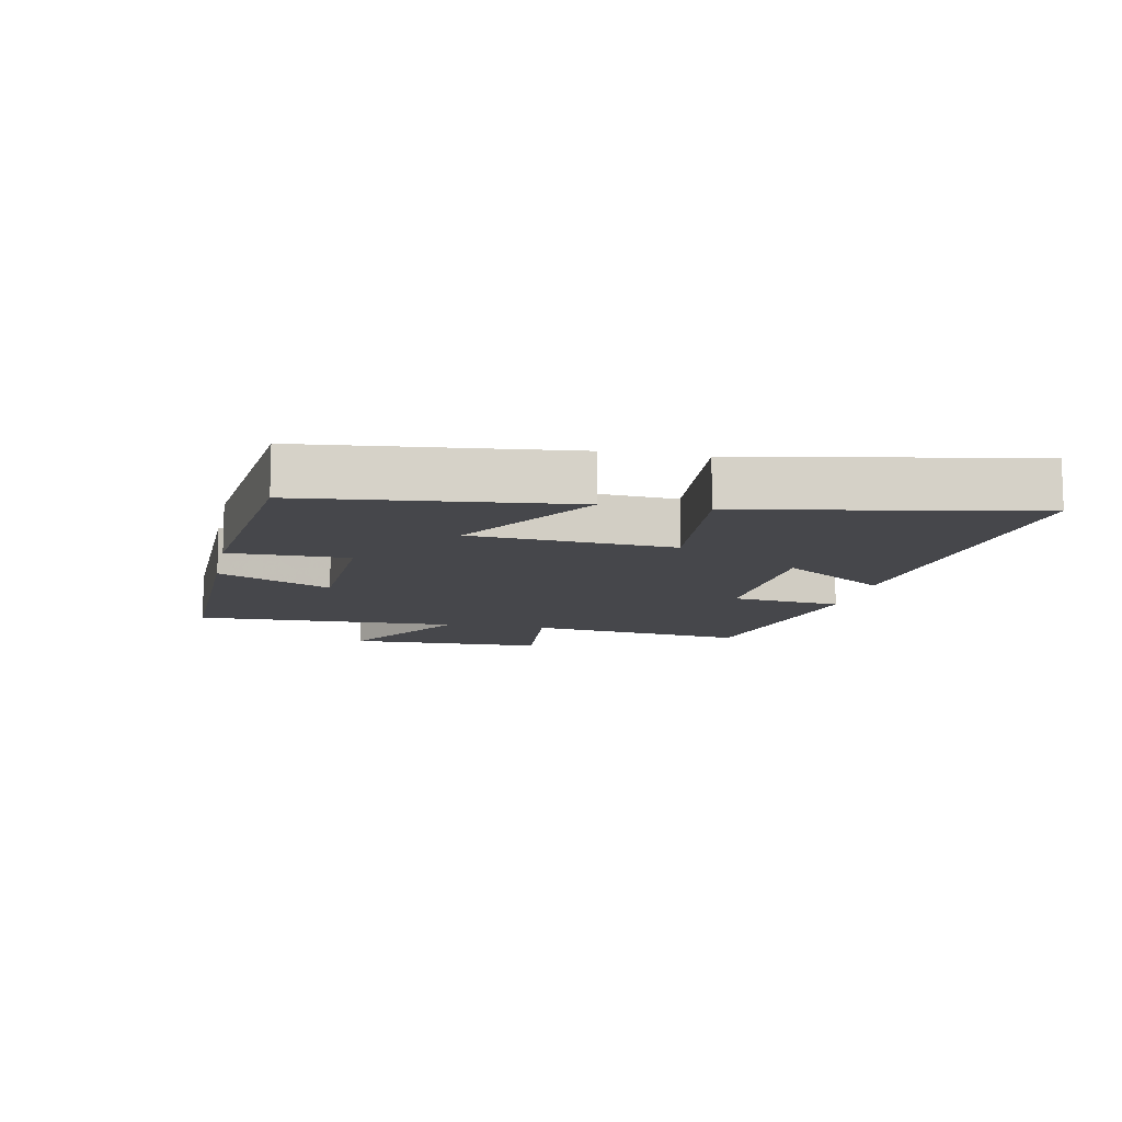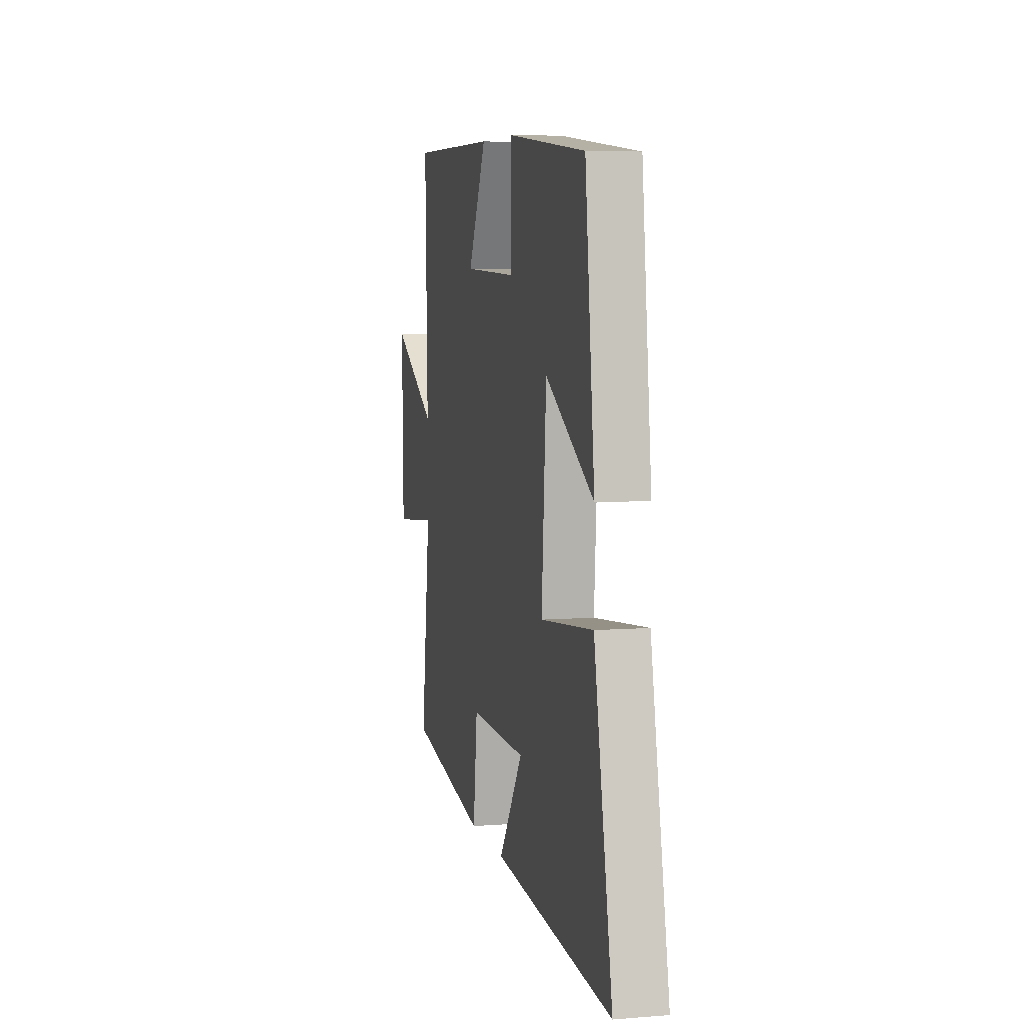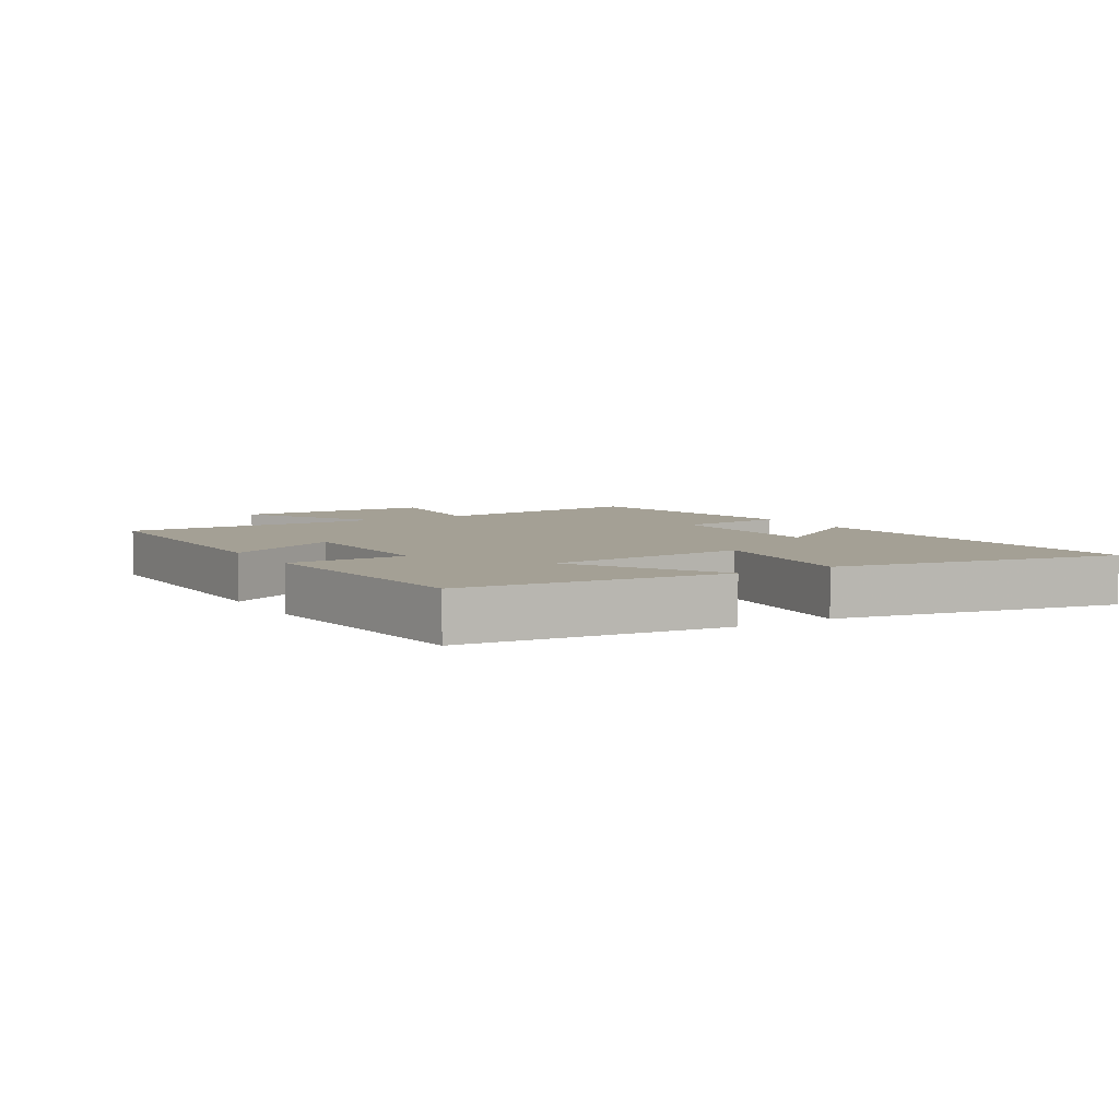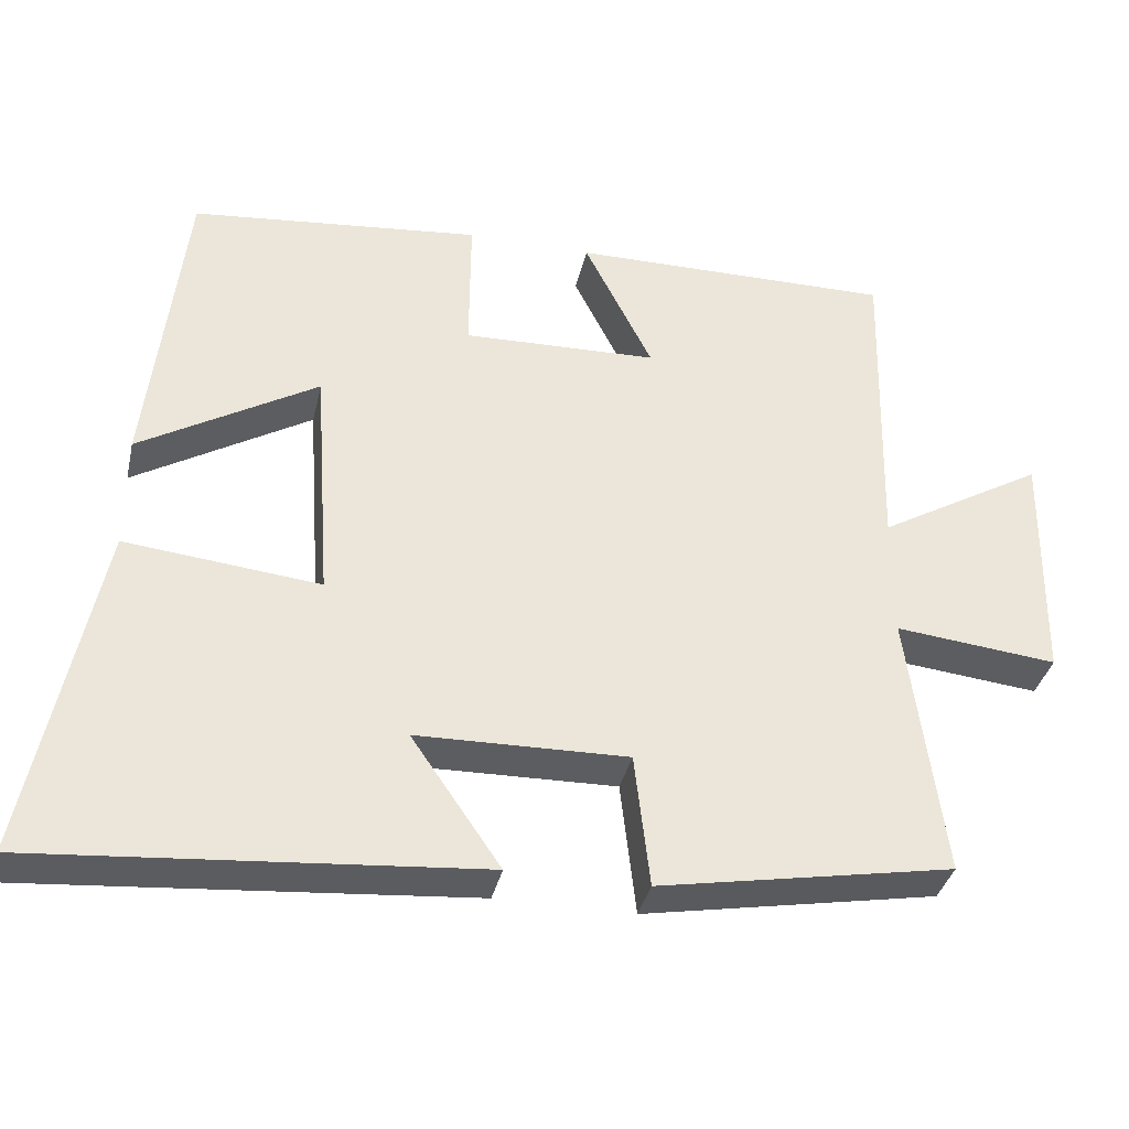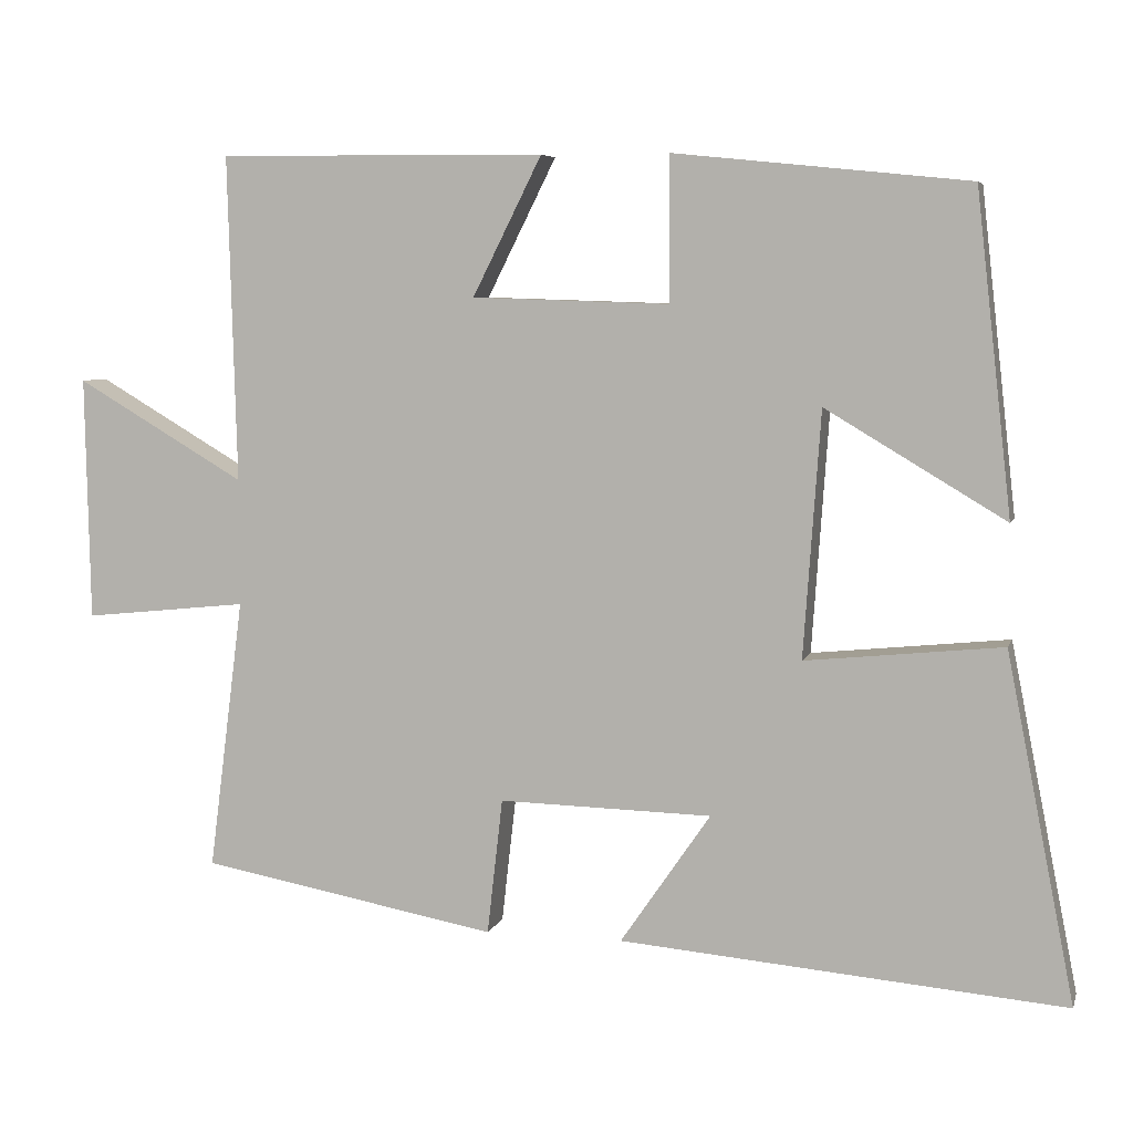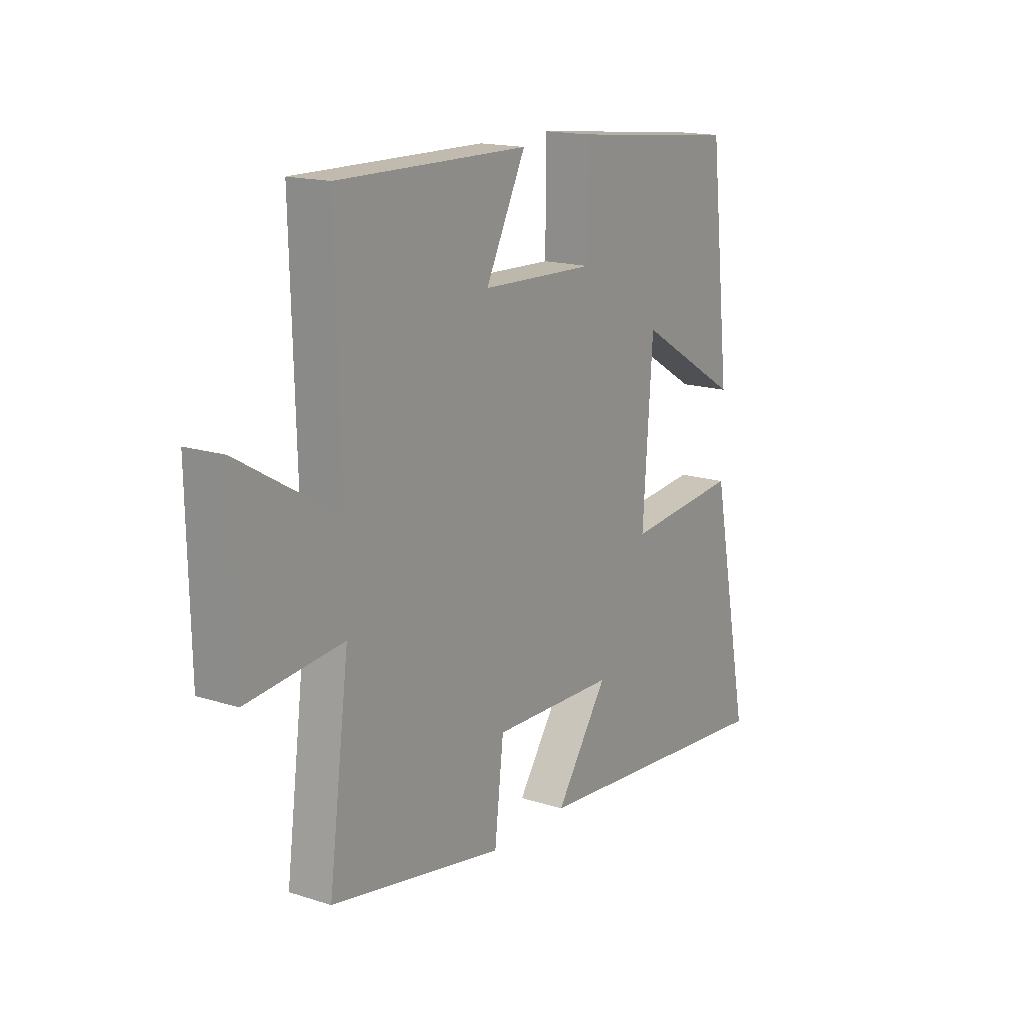
<metadata>
{"format":"obj","ext":"obj","renderer":"f3d","projection":"perspective","resolution":1024,"background":"white","views":[{"elev":-10.8,"azim":78.1,"up":"+Y"},{"elev":6.2,"azim":76.6,"up":"+Z"},{"elev":5.8,"azim":58.7,"up":"+Y"},{"elev":-36.3,"azim":167.4,"up":"+Z"},{"elev":6.2,"azim":14.4,"up":"+Z"},{"elev":16.3,"azim":-56.7,"up":"+Z"}]}
</metadata>
<code>
v -0.545 0.07 -0.43
v -0.5 0.07 -0.08
v -0.712 0.07 -0.102
v -0.718 0.07 0.212
v -0.5 0.07 0.084
v -0.511 0.07 0.504
v -0.089 0.07 0.5
v -0.178 0.07 0.322
v 0.076 0.07 0.314
v 0.075 0.07 0.5
v 0.454 0.07 0.461
v 0.5 0.07 0.05
v 0.269 0.07 0.188
v 0.247 0.07 -0.128
v 0.5 0.07 -0.102
v 0.588 0.07 -0.548
v 0.016 0.07 -0.5
v 0.132 0.07 -0.331
v -0.142 0.07 -0.325
v -0.162 0.07 -0.5
v -0.545 0 -0.43
v -0.5 0 -0.08
v -0.712 0 -0.102
v -0.718 0 0.212
v -0.5 0 0.084
v -0.511 0 0.504
v -0.089 0 0.5
v -0.178 0 0.322
v 0.076 0 0.314
v 0.075 0 0.5
v 0.454 0 0.461
v 0.5 0 0.05
v 0.269 0 0.188
v 0.247 0 -0.128
v 0.5 0 -0.102
v 0.588 0 -0.548
v 0.016 0 -0.5
v 0.132 0 -0.331
v -0.142 0 -0.325
v -0.162 0 -0.5
f 19 20 1 2
f 18 19 2
f 15 16 17 18
f 14 15 18
f 13 14 18 2
f 10 11 12 13
f 9 10 13
f 8 9 13 2
f 5 6 7 8
f 5 8 2 3
f 3 4 5
f 22 21 40 39
f 22 39 38
f 38 37 36 35
f 38 35 34
f 22 38 34 33
f 33 32 31 30
f 33 30 29
f 22 33 29 28
f 28 27 26 25
f 23 22 28 25
f 25 24 23
f 1 21 22 2
f 2 22 23 3
f 3 23 24 4
f 4 24 25 5
f 5 25 26 6
f 6 26 27 7
f 7 27 28 8
f 8 28 29 9
f 9 29 30 10
f 10 30 31 11
f 11 31 32 12
f 12 32 33 13
f 13 33 34 14
f 14 34 35 15
f 15 35 36 16
f 16 36 37 17
f 17 37 38 18
f 18 38 39 19
f 19 39 40 20
f 20 40 21 1

</code>
